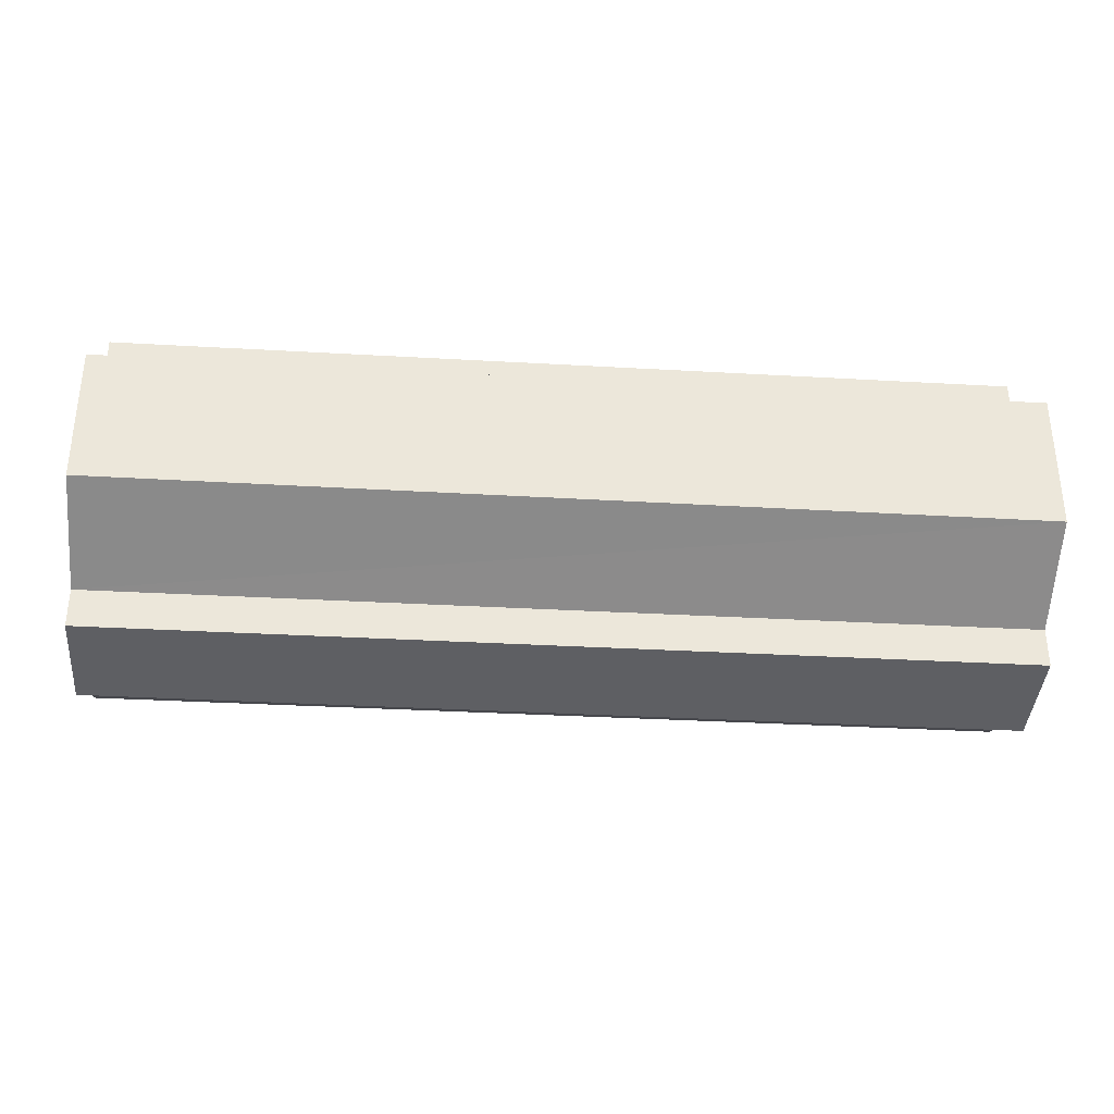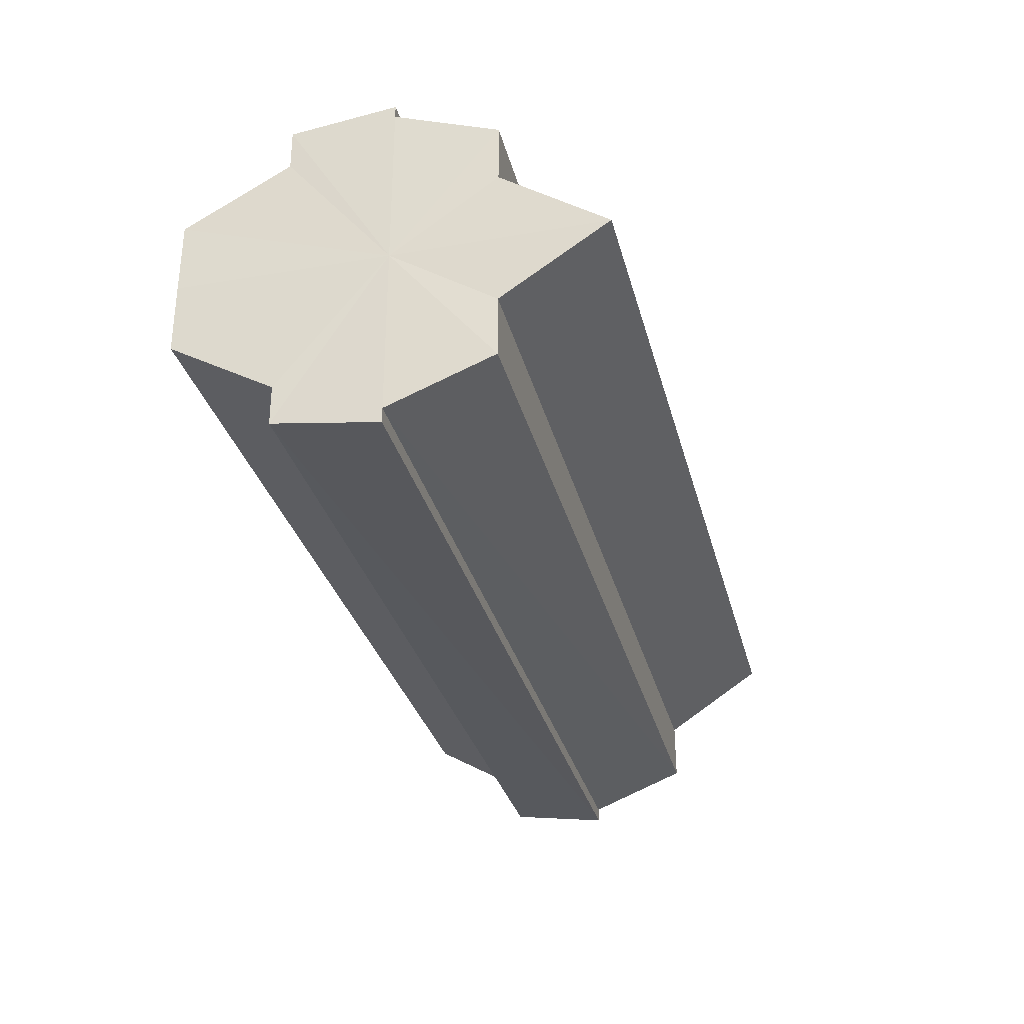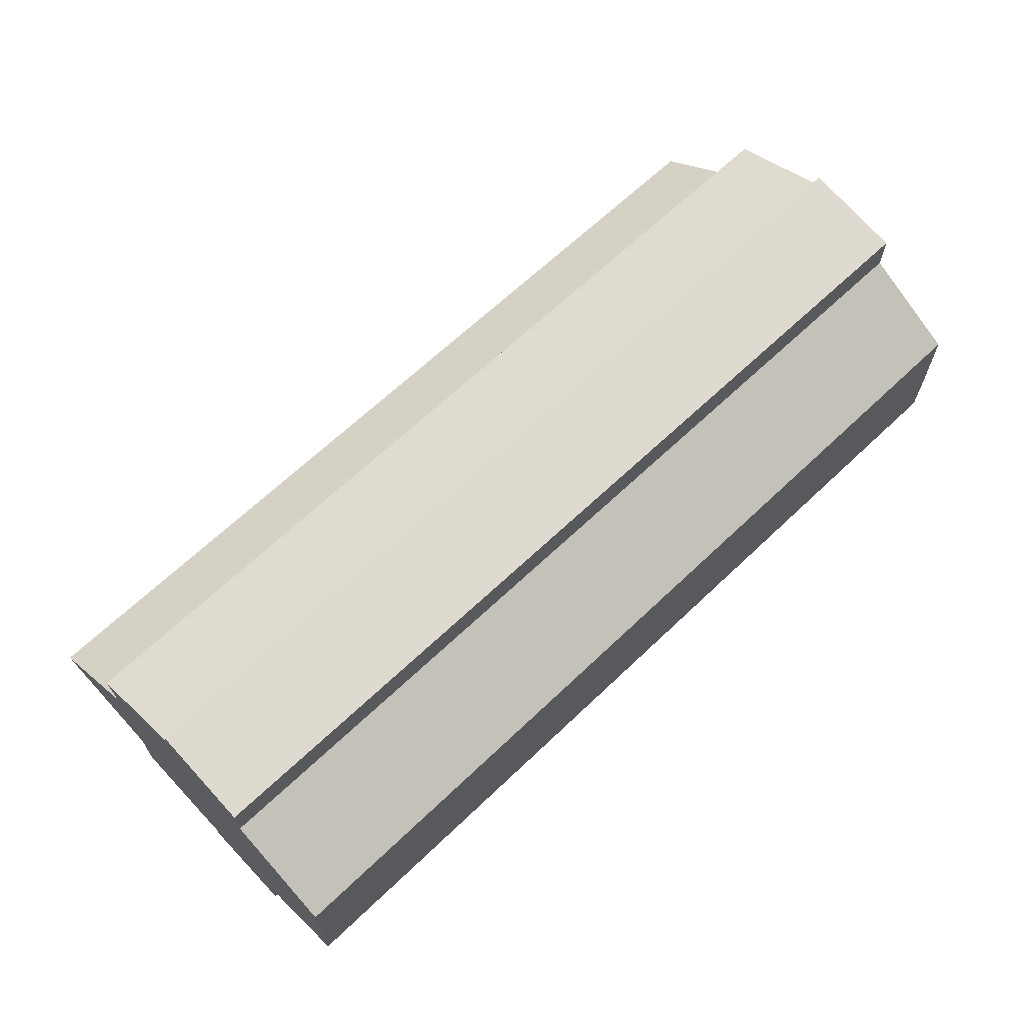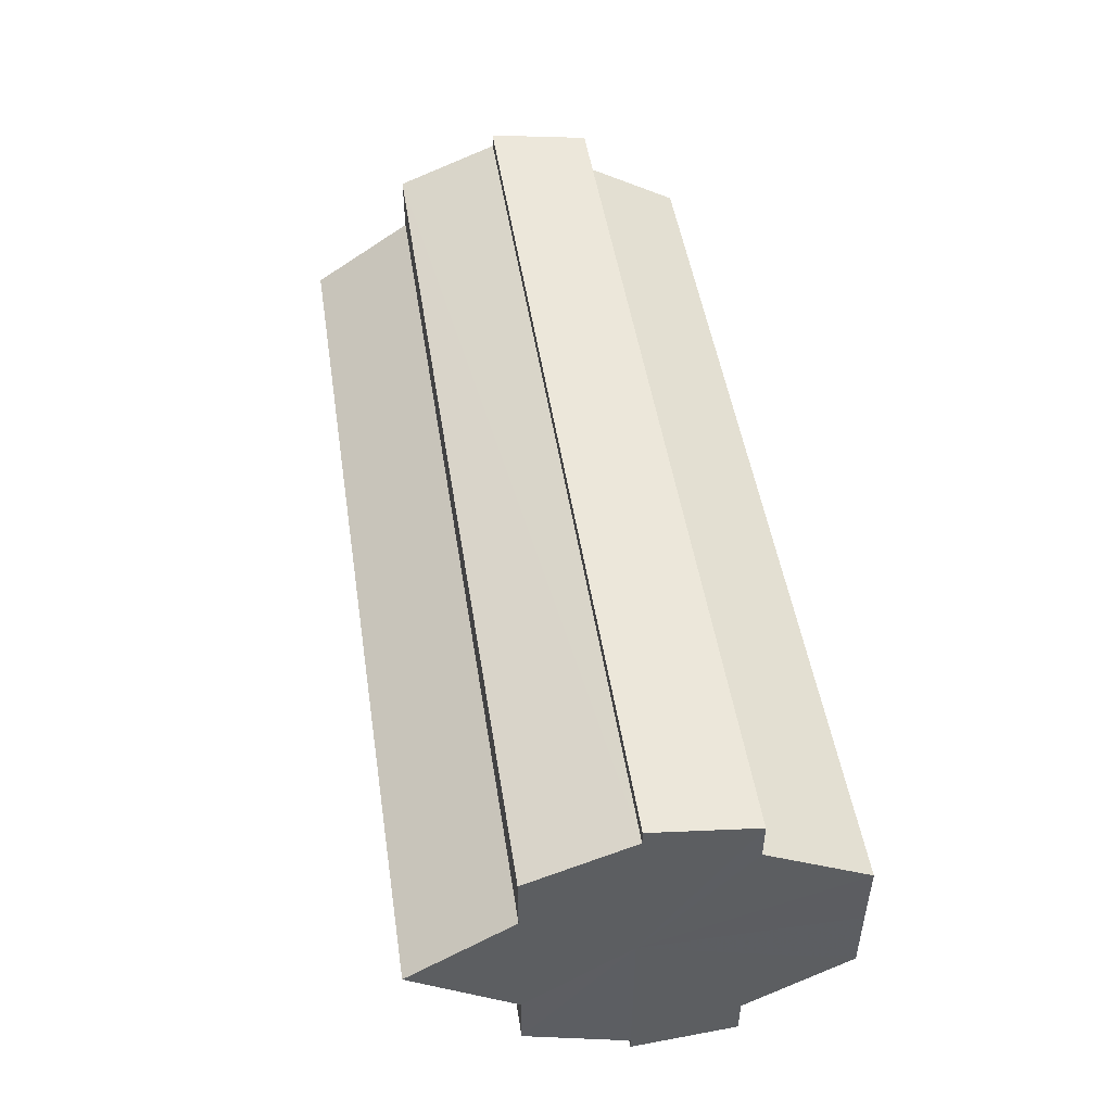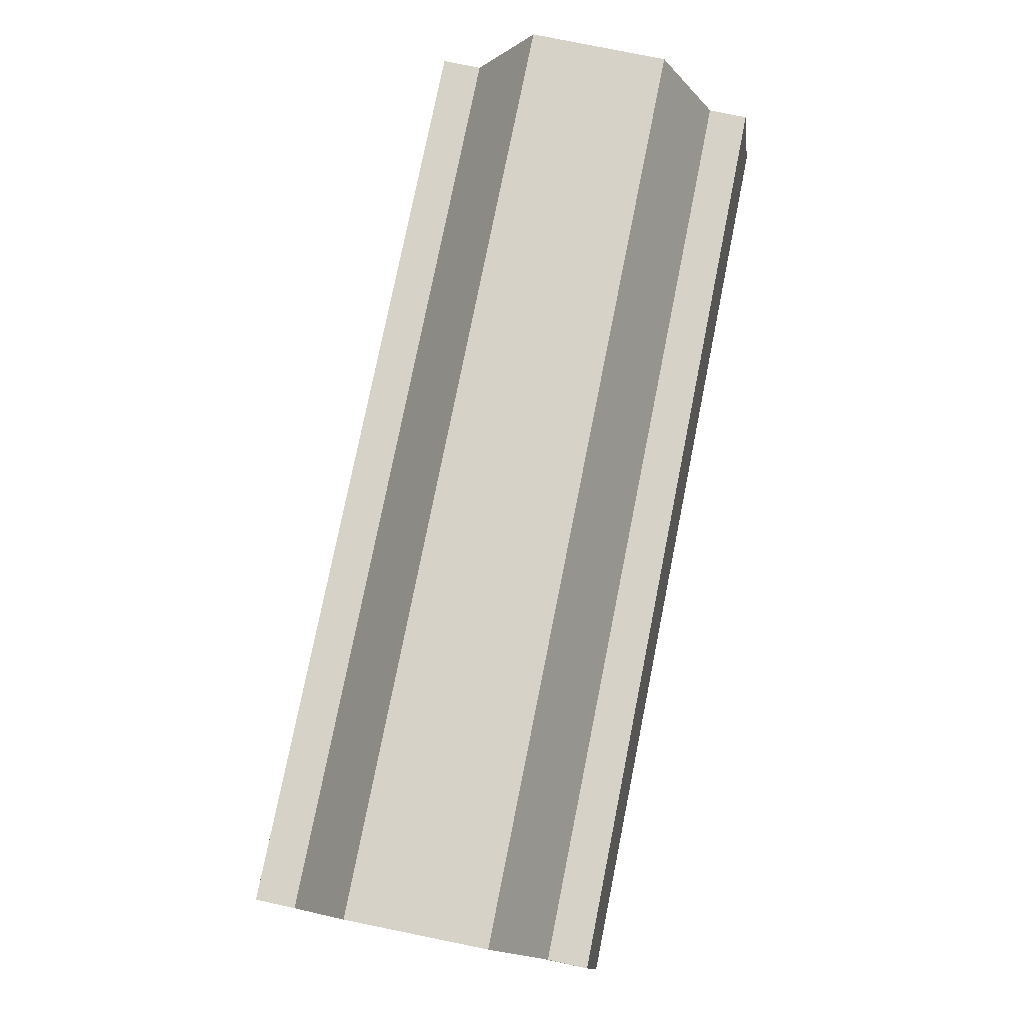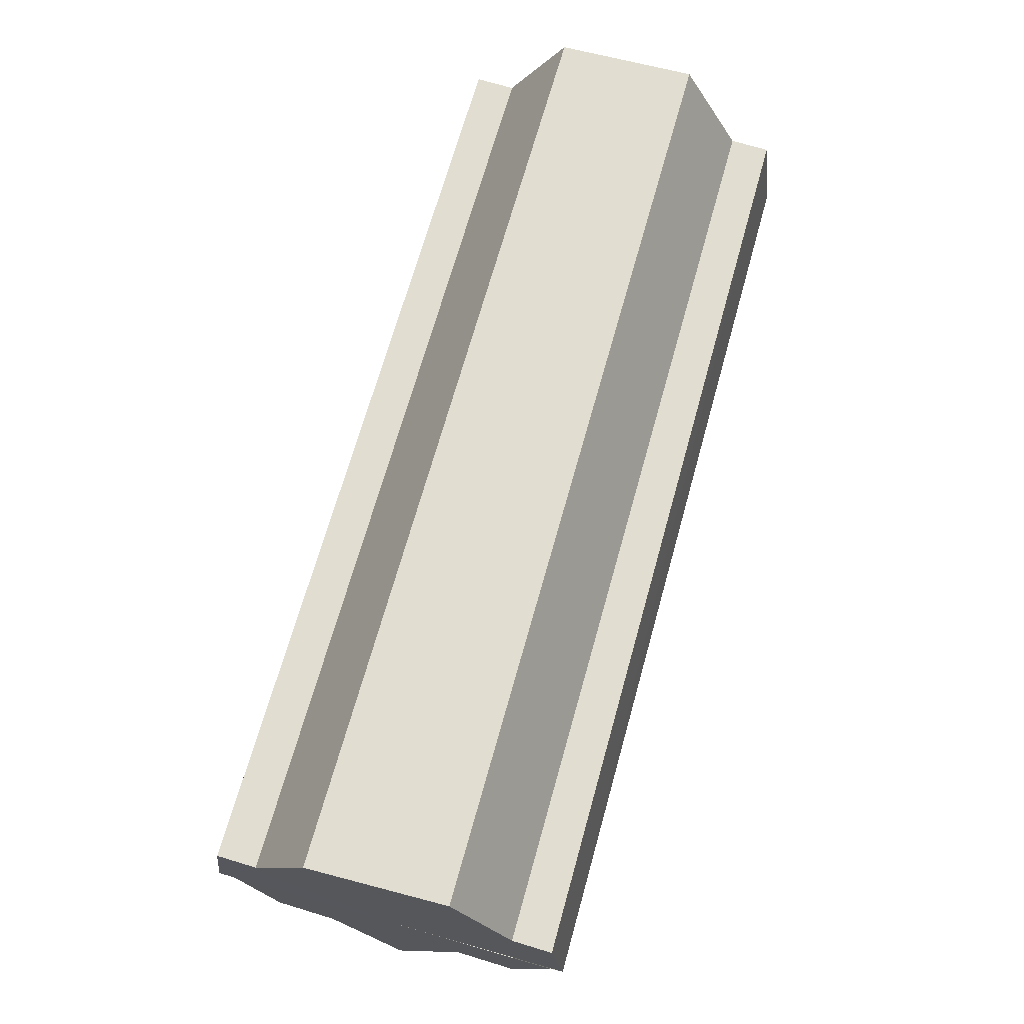
<metadata>
{"format":"obj","ext":"obj","renderer":"f3d","projection":"perspective","resolution":1024,"background":"white","views":[{"elev":-33.3,"azim":175.4,"up":"+Z"},{"elev":-31.4,"azim":-76.1,"up":"+Z"},{"elev":65.9,"azim":136.3,"up":"+Z"},{"elev":48.9,"azim":81.2,"up":"+Z"},{"elev":77.5,"azim":101.3,"up":"+Y"},{"elev":68.8,"azim":-74.4,"up":"+Y"}]}
</metadata>
<code>
o 28030
v 2242 1901 8.6
v 2242 1901 8.607
v 2242 1901 8.6
v 2242 1901 8.613
v 2242 1901 8.607
v 2242 1901 8.617
v 2242 1901 8.613
v 2242 1901 8.593
v 2242 1901 8.593
v 2242 1901 8.588
v 2242 1901 8.588
v 2242 1901 8.584
v 2242 1901 8.584
v 2242 1901 8.588
v 2242 1901 8.588
v 2242 1901 8.593
v 2242 1901 8.593
v 2242 1901 8.6
v 2242 1901 8.6
v 2242 1901 8.607
v 2242 1901 8.607
v 2242 1901 8.613
v 2242 1901 8.613
v 2242 1901 8.617
v 2242 1901 8.617
v 2242 1901 8.6
v 2242 1901 8.613
v 2242 1901 8.618
v 2242 1901 8.617
v 2242 1901 8.618
v 2242 1901 8.617
v 2242 1901 8.618
v 2242 1901 8.607
v 2242 1901 8.6
v 2242 1901 8.593
v 2242 1901 8.588
v 2242 1901 8.584
v 2242 1901 8.582
v 2242 1901 8.584
v 2242 1901 8.582
v 2242 1901 8.584
v 2242 1901 8.582
v 2242 1901 8.584
v 2242 1901 8.582
v 2242 1901 8.584
v 2242 1901 8.582
v 2242 1901 8.588
v 2242 1901 8.584
v 2242 1901 8.593
v 2242 1901 8.588
v 2242 1901 8.6
v 2242 1901 8.593
v 2242 1901 8.6
v 2242 1901 8.593
v 2242 1901 8.588
v 2242 1901 8.593
v 2242 1901 8.584
v 2242 1901 8.588
v 2242 1901 8.6
v 2242 1901 8.584
v 2242 1901 8.588
v 2242 1901 8.593
v 2242 1901 8.6
v 2242 1901 8.607
v 2242 1901 8.613
v 2242 1901 8.617
v 2242 1901 8.618
v 2242 1901 8.588
v 2242 1901 8.584
v 2242 1901 8.593
v 2242 1901 8.6
v 2242 1901 8.607
v 2242 1901 8.613
v 2242 1901 8.617
v 2242 1901 8.618
v 2242 1901 8.617
v 2242 1901 8.618
v 2242 1901 8.618
v 2242 1901 8.617
v 2242 1901 8.617
v 2242 1901 8.613
v 2242 1901 8.607
v 2242 1901 8.613
v 2242 1901 8.6
v 2242 1901 8.607
v 2242 1901 8.617
v 2242 1901 8.613
v 2242 1901 8.613
v 2242 1901 8.607
v 2242 1901 8.607
v 2242 1901 8.6
v 2242 1901 8.6
v 2242 1901 8.593
v 2242 1901 8.588
v 2242 1901 8.584
v 2242 1901 8.607
v 2242 1901 8.613
v 2242 1901 8.617
f 1 2 3
f 2 4 5
f 4 6 7
f 8 1 9
f 10 8 11
f 12 10 13
f 13 14 15
f 15 16 17
f 17 18 19
f 19 20 21
f 21 22 23
f 23 24 25
f 26 24 27
f 26 28 24
f 29 28 30
f 31 32 29
f 26 27 33
f 26 33 34
f 26 34 35
f 26 35 36
f 26 36 37
f 38 37 39
f 40 41 38
f 26 37 42
f 43 42 44
f 45 46 43
f 47 45 48
f 49 50 47
f 51 52 49
f 53 54 51
f 54 55 56
f 55 57 58
f 59 44 60
f 59 60 61
f 59 61 62
f 59 62 63
f 59 63 64
f 59 64 65
f 59 65 66
f 59 66 67
f 59 68 69
f 59 70 68
f 59 71 70
f 59 72 71
f 59 73 72
f 59 74 73
f 75 76 77
f 78 76 79
f 80 81 79
f 81 82 83
f 82 84 85
f 86 87 88
f 88 89 90
f 90 91 92
f 26 93 91
f 26 94 93
f 26 95 94
f 26 91 96
f 26 96 97
f 26 97 98

</code>
